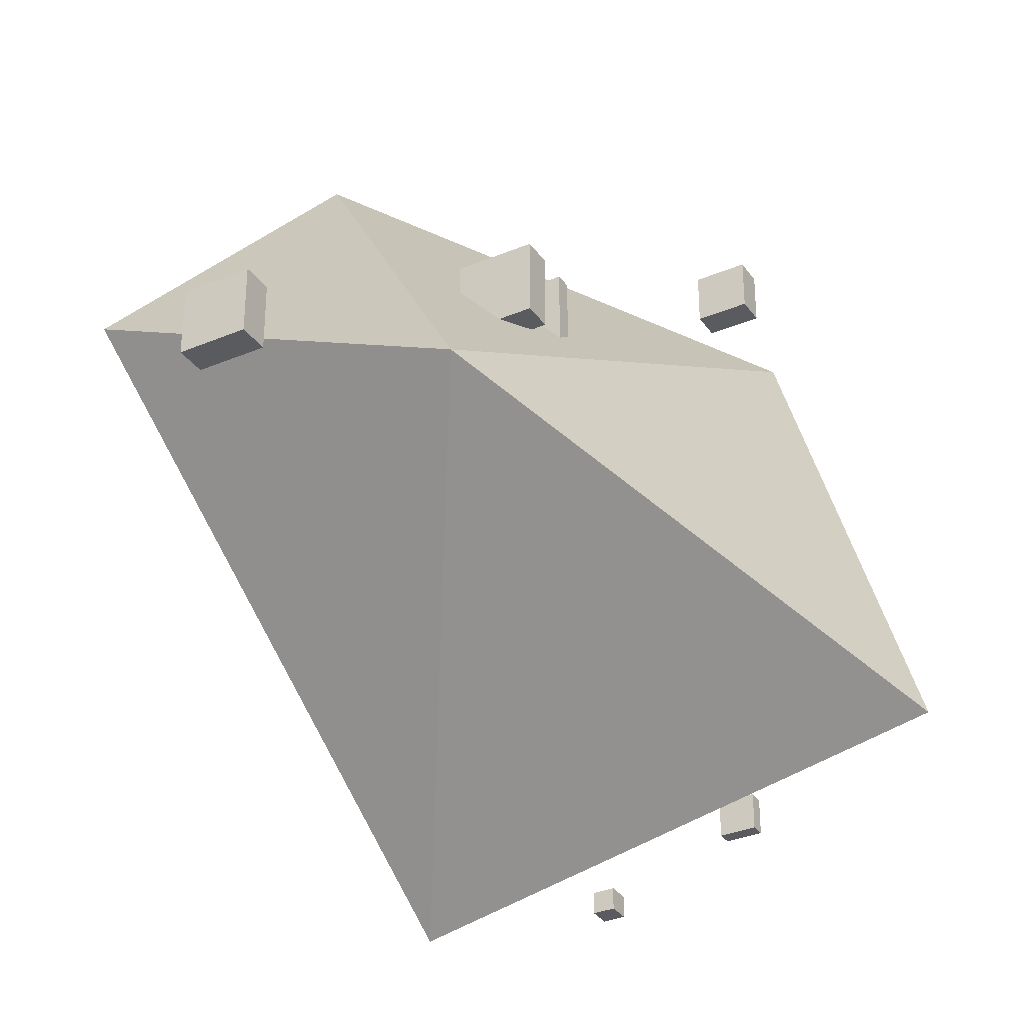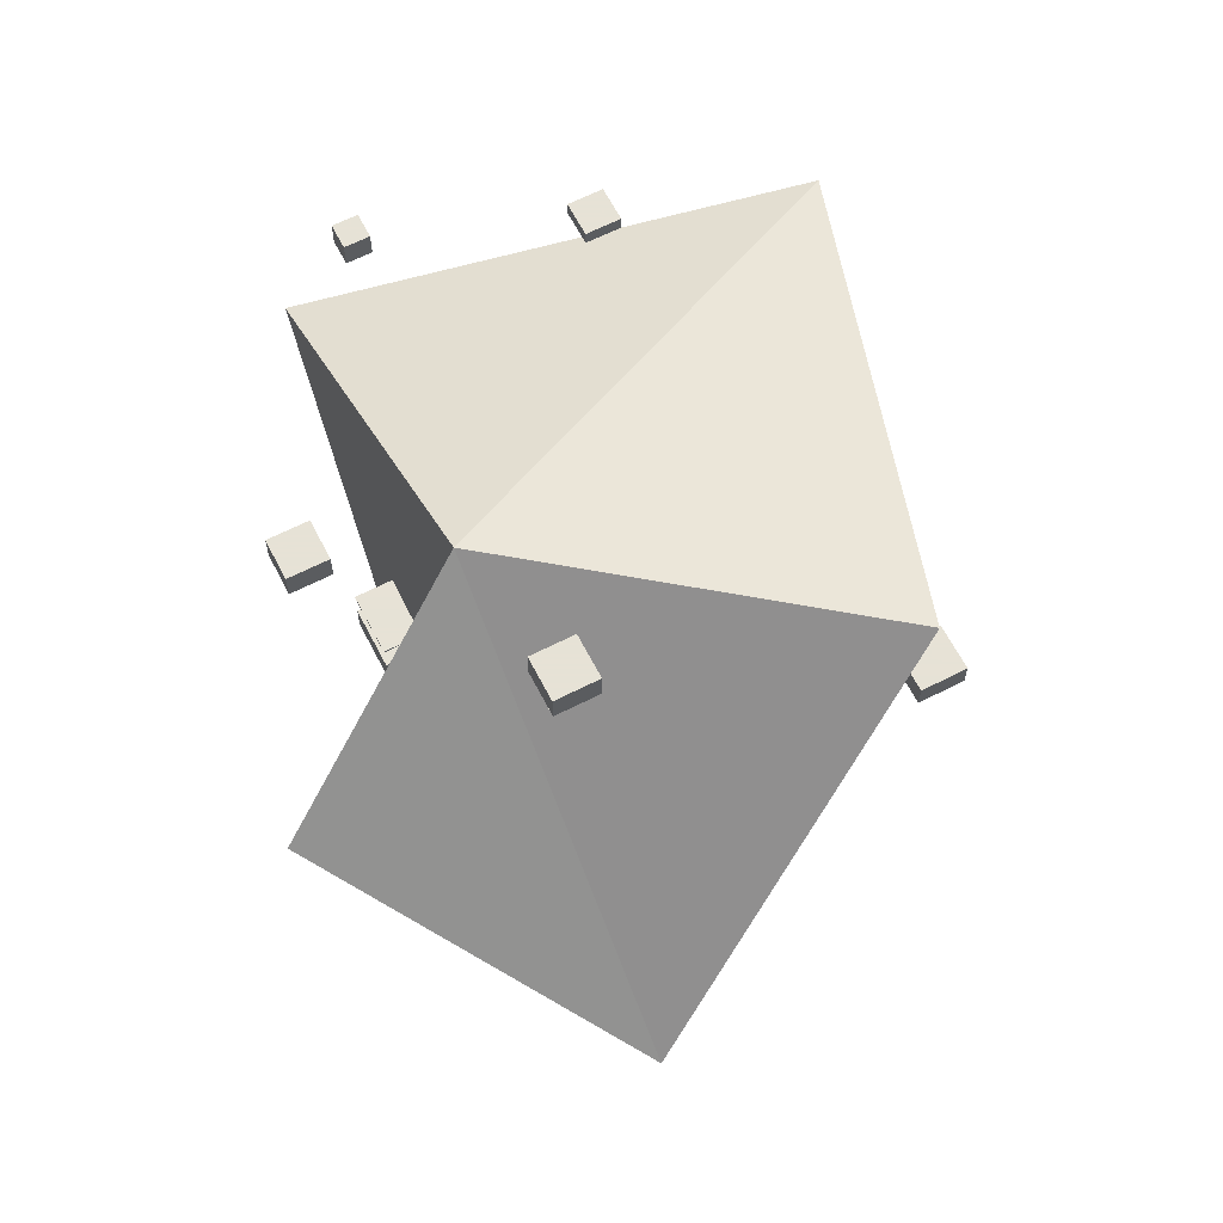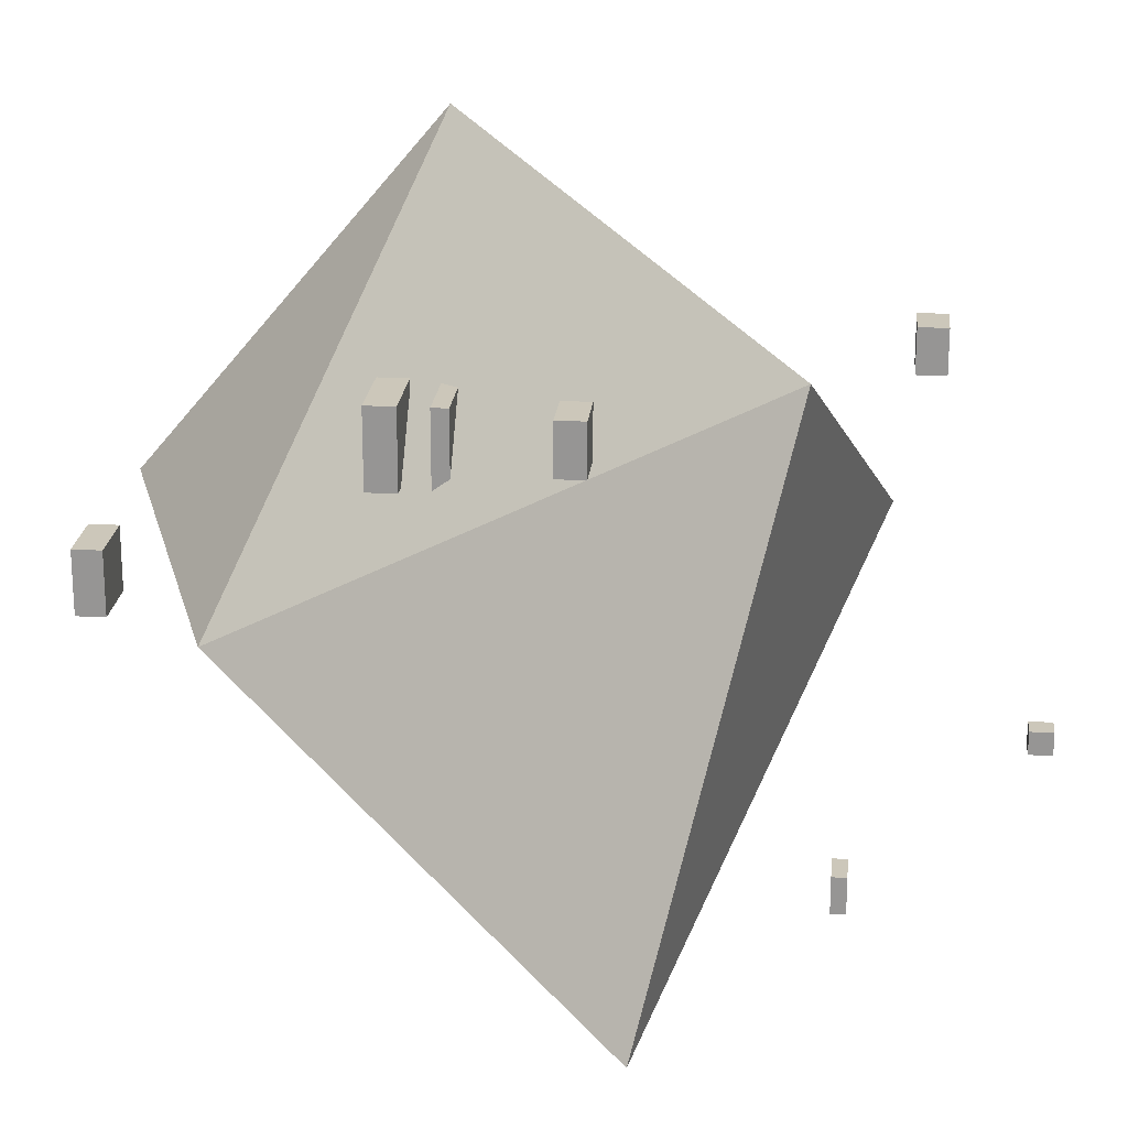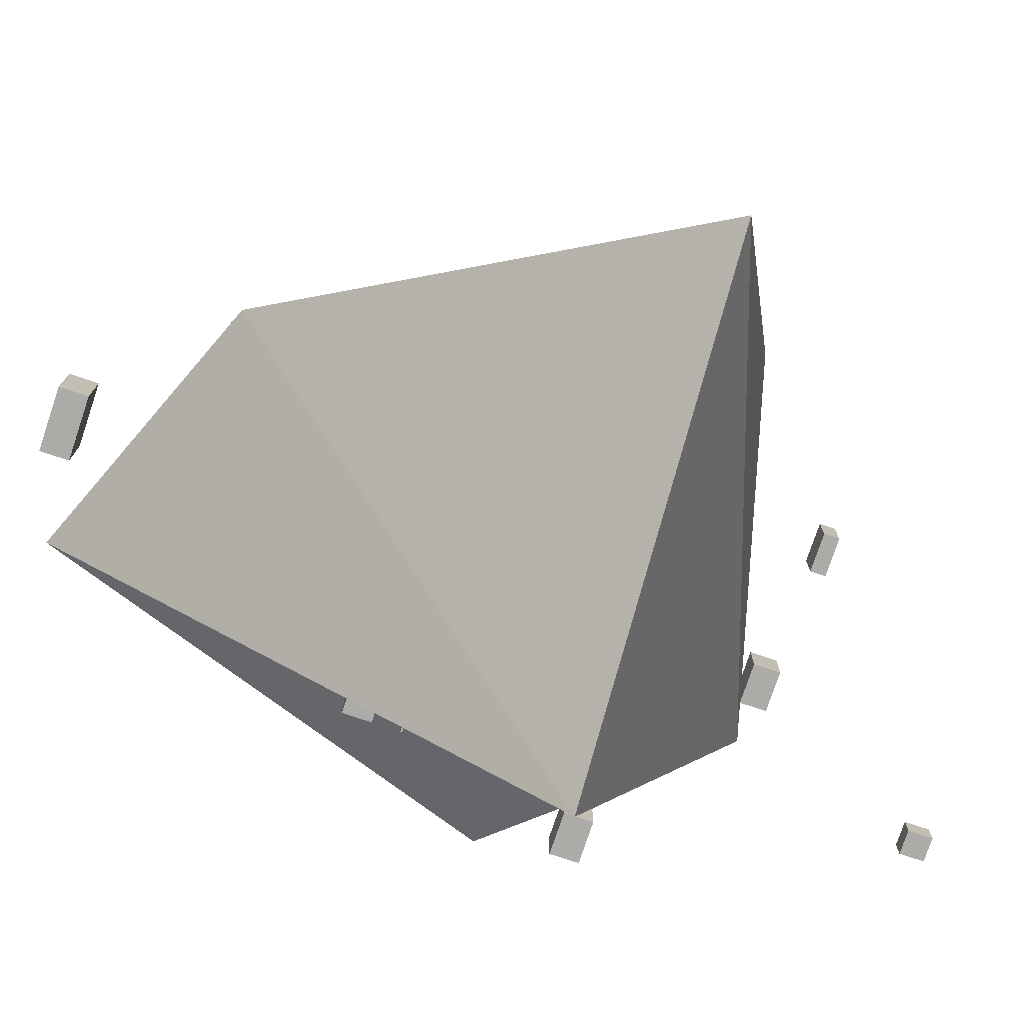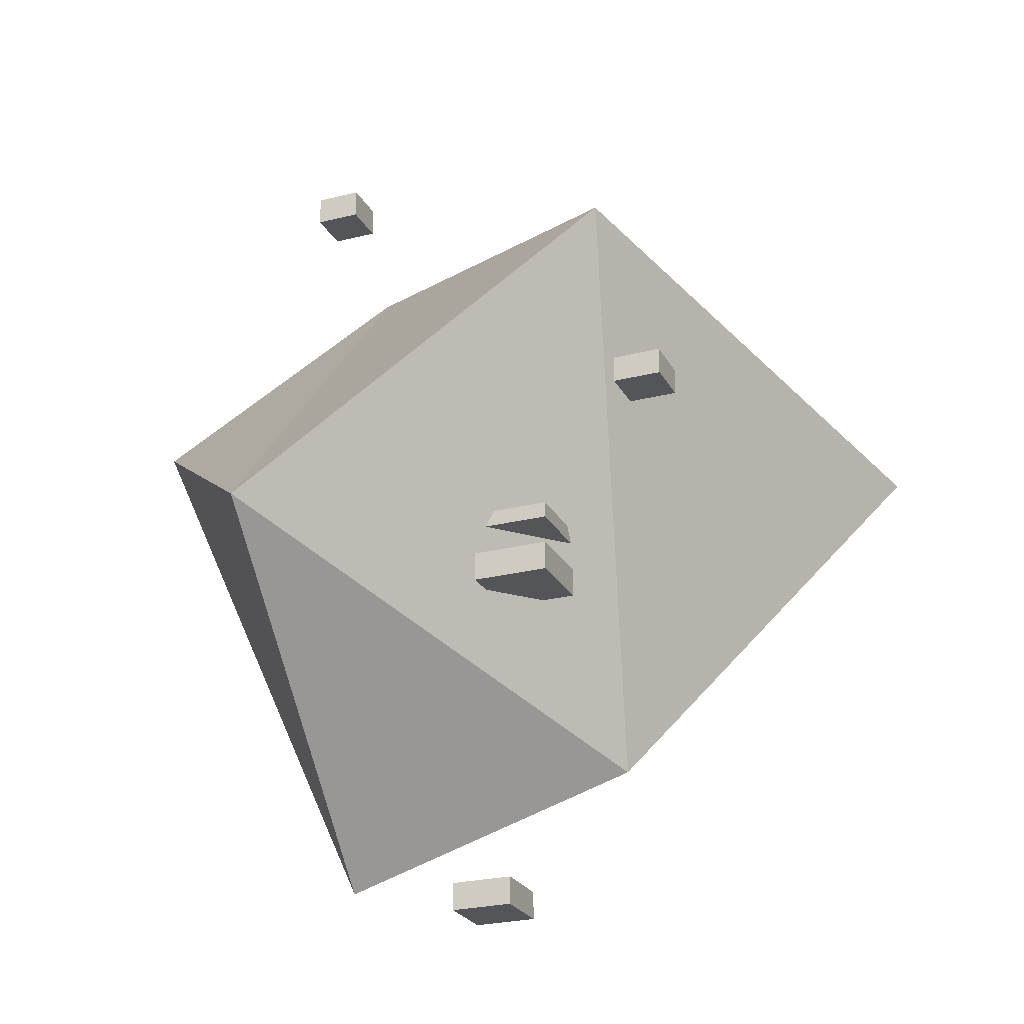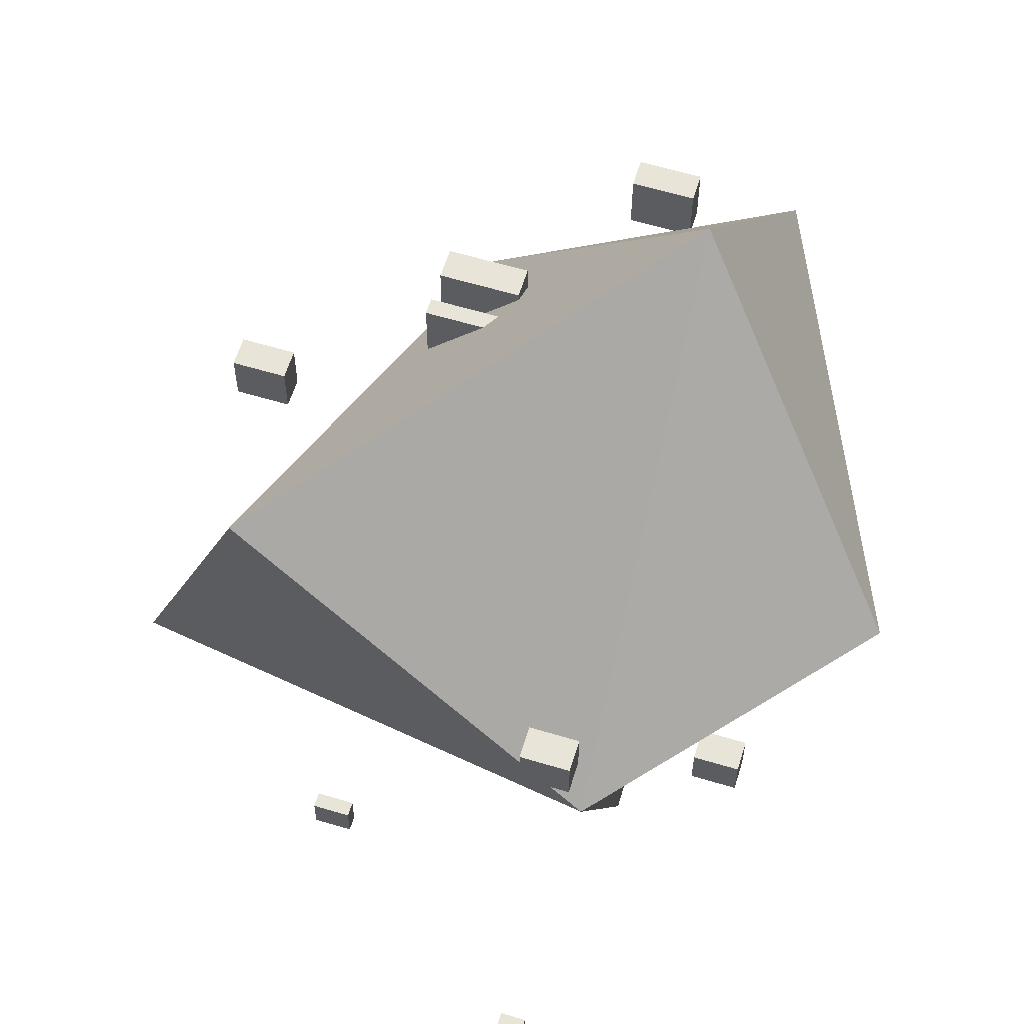
<metadata>
{"format":"obj","ext":"obj","renderer":"f3d","projection":"perspective","resolution":1024,"background":"white","views":[{"elev":-33.5,"azim":29.9,"up":"+Z"},{"elev":63.8,"azim":-27.3,"up":"+Y"},{"elev":21.4,"azim":95.8,"up":"+Z"},{"elev":-76.5,"azim":71.5,"up":"+Z"},{"elev":-24.8,"azim":22.5,"up":"+Y"},{"elev":60.5,"azim":-162.9,"up":"+Z"}]}
</metadata>
<code>
g Bool_en cubes Cube_101
v -8.139 8.66 -15.39
v -6.48 8.66 -15.39
v -8.139 9.779 -15.39
v -6.48 9.779 -15.39
v -6.48 8.66 -17.04
v -6.48 9.779 -17.04
v -8.139 8.66 -17.04
v -8.139 9.779 -17.04
f 2 4 3 1
f 5 6 4 2
f 6 5 7 8
f 1 3 8 7
g Bool_en cubes Cube_9
v -5.292 2.129 -14.97
v -2.81 2.129 -14.97
v -2.81 2.129 -17.46
v -5.292 2.129 -17.46
v -5.292 -0.1401 -14.97
v -2.81 -0.1401 -14.97
v -5.292 2.06 -14.97
v -2.81 2.06 -14.97
v -5.292 0.9793 -14.97
v -2.81 0.9793 -14.97
v -2.81 -0.1401 -17.46
v -2.81 2.06 -17.46
v -2.81 0.9793 -17.46
v -5.292 -0.1401 -17.46
v -5.292 2.06 -17.46
v -5.292 0.9793 -17.46
f 14 18 17 13
f 16 10 9 15
f 19 21 18 14
f 20 11 10 16
f 23 12 11 20
f 21 19 22 24
f 13 17 24 22
f 15 9 12 23
f 10 11 12 9
g Bool_en cubes Cube_8
v -0.256 -13.34 -12.15
v 2.226 -13.34 -12.15
v -0.256 -12.22 -12.15
v 2.226 -12.22 -12.15
v 2.226 -13.34 -14.64
v 2.226 -12.22 -14.64
v -0.256 -13.34 -14.64
v -0.256 -12.22 -14.64
f 26 28 27 25
f 29 30 28 26
f 30 29 31 32
f 25 27 32 31
g Bool_en cubes Cube_7
v 0.3006 6.46 -10.39
v 1.669 6.46 -10.39
v 0.3006 7.579 -10.39
v 1.669 7.579 -10.39
v 1.669 6.46 -11.76
v 1.669 7.579 -11.76
v 0.3006 6.46 -11.76
v 0.3006 7.579 -11.76
f 34 36 35 33
f 37 38 36 34
f 38 37 39 40
f 33 35 40 39
g Bool_en cubes Cube_6
v 5.941 13.6 -20.77
v 7.309 13.6 -20.77
v 7.309 13.6 -22.14
v 5.941 13.6 -22.14
v 5.941 13.06 -20.77
v 7.309 13.06 -20.77
v 7.309 13.06 -22.14
v 5.941 13.06 -22.14
f 46 42 41 45
f 47 43 42 46
f 48 44 43 47
f 45 41 44 48
f 42 43 44 41
g Bool_en cubes Cube_5
v 10.13 4.362 -3.6
v 11.99 4.362 -3.6
v 11.99 4.362 -5.463
v 10.13 4.362 -5.463
v 10.13 5.379 -3.6
v 11.99 5.379 -3.6
v 11.99 5.379 -5.463
v 10.13 5.379 -5.463
f 53 49 50 54
f 54 50 51 55
f 55 51 52 56
f 56 52 49 53
f 51 50 49 52
g Bool_en cubes Cube_4
v -1.742 2.49 -14.19
v -1.742 6.534 -14.19
v 2.302 2.49 -14.19
v 2.302 6.534 -14.19
v 2.302 2.49 -18.24
v 2.302 6.534 -18.24
v -1.742 2.49 -18.24
v -1.742 6.534 -18.24
v -1.742 4.26 -14.19
v 2.302 4.26 -14.19
v -1.742 3.179 -14.19
v 2.302 3.179 -14.19
v -1.742 6.46 -14.19
v 2.302 6.46 -14.19
v -1.742 5.379 -14.19
v 2.302 5.379 -14.19
v 2.302 4.26 -18.24
v 2.302 3.179 -18.24
v 2.302 6.46 -18.24
v 2.302 5.379 -18.24
v -1.742 4.26 -18.24
v -1.742 3.179 -18.24
v -1.742 6.46 -18.24
v -1.742 5.379 -18.24
f 66 72 71 65
f 67 57 59 68
f 70 60 58 69
f 73 76 72 66
f 68 59 61 74
f 75 62 60 70
f 79 64 62 75
f 76 73 77 80
f 74 61 63 78
f 65 71 80 77
f 78 63 57 67
f 69 58 64 79
f 60 62 64 58
f 61 59 57 63
g Bool_en cubes Cube_3
v -3.872 -6.271 -9.905
v -3.872 -3.751 -9.905
v -1.352 -6.271 -9.905
v -1.352 -3.751 -9.905
v -1.352 -6.271 -12.43
v -1.352 -3.751 -12.43
v -3.872 -6.271 -12.43
v -3.872 -3.751 -12.43
v -3.872 -4.54 -9.905
v -1.352 -4.54 -9.905
v -3.872 -5.621 -9.905
v -1.352 -5.621 -9.905
v -1.352 -4.54 -12.43
v -1.352 -5.621 -12.43
v -3.872 -4.54 -12.43
v -3.872 -5.621 -12.43
f 91 81 83 92
f 90 84 82 89
f 92 83 85 94
f 93 86 84 90
f 95 88 86 93
f 94 85 87 96
f 96 87 81 91
f 89 82 88 95
f 84 86 88 82
f 85 83 81 87
g Bool_en cubes Cube_2
v -3.063 19.85 -19.5
v -3.063 20.75 -19.5
v -2.162 19.85 -19.5
v -2.162 20.75 -19.5
v -2.162 19.85 -20.4
v -2.162 20.75 -20.4
v -3.063 19.85 -20.4
v -3.063 20.75 -20.4
f 99 100 98 97
f 101 102 100 99
f 103 104 102 101
f 97 98 104 103
f 100 102 104 98
f 101 99 97 103
g Bool_en cubes Cube_1
v -3.458 16.36 -4.539
v -1.766 16.36 -4.539
v -1.766 16.36 -6.231
v -3.458 16.36 -6.231
v -3.458 15.26 -4.539
v -1.766 15.26 -4.539
v -1.766 15.26 -6.231
v -3.458 15.26 -6.231
f 110 106 105 109
f 111 107 106 110
f 112 108 107 111
f 109 105 108 112
f 106 107 108 105
g Bool_en cubes Cube
v 3.654 0.4694 -5.143
v 6.603 0.4694 -5.143
v 6.603 0.4694 -8.092
v 3.654 0.4694 -8.092
v 3.654 -2.34 -5.143
v 6.603 -2.34 -5.143
v 3.654 -0.1401 -5.143
v 6.603 -0.1401 -5.143
v 3.654 -1.221 -5.143
v 6.603 -1.221 -5.143
v 6.603 -2.34 -8.092
v 6.603 -0.1401 -8.092
v 6.603 -1.221 -8.092
v 3.654 -2.34 -8.092
v 3.654 -0.1401 -8.092
v 3.654 -1.221 -8.092
f 118 122 121 117
f 120 114 113 119
f 123 125 122 118
f 124 115 114 120
f 127 116 115 124
f 125 123 126 128
f 117 121 128 126
f 119 113 116 127
f 114 115 116 113
g Bool_en boleen Cloneur Cube_21
v -0.256 -13.34 -12.15
v 2.226 -13.34 -12.15
v 2.226 -13.34 -14.64
v -0.256 -13.34 -14.64
f 131 130 129 132
g Bool_en boleen Cloneur Cube_31
v -0.256 -12.22 -12.15
v 2.226 -12.22 -12.15
v 2.226 -12.22 -14.64
v -0.256 -12.22 -14.64
f 136 133 134 135
g Bool_en boleen Cloneur Cube_61
v -3.872 -4.54 -9.905
v -1.352 -4.54 -9.905
v -3.872 -5.621 -9.905
v -1.352 -5.621 -9.905
v -1.352 -4.54 -12.43
v -1.352 -5.621 -12.43
v -3.872 -4.54 -12.43
v -3.872 -5.621 -12.43
f 141 138 137 143
f 144 139 140 142
g Bool_en boleen Cloneur Cube_71
v 3.654 -2.34 -5.143
v 6.603 -2.34 -5.143
v 6.603 -2.34 -8.092
v 3.654 -2.34 -8.092
f 147 146 145 148
g Bool_en boleen Cloneur Cube_81
v -5.292 -0.1401 -14.97
v -2.81 -0.1401 -14.97
v -2.81 -0.1401 -17.46
v -5.292 -0.1401 -17.46
v 3.654 -0.1401 -5.143
v 6.603 -0.1401 -5.143
v 3.654 -1.221 -5.143
v 6.603 -1.221 -5.143
v 6.603 -0.1401 -8.092
v 6.603 -1.221 -8.092
v 3.654 -0.1401 -8.092
v 3.654 -1.221 -8.092
f 151 150 149 152
f 157 154 153 159
f 160 155 156 158
g Bool_en boleen Cloneur Cube_91
v -5.292 2.06 -14.97
v -2.81 2.06 -14.97
v -5.292 0.9793 -14.97
v -2.81 0.9793 -14.97
v -2.81 2.06 -17.46
v -2.81 0.9793 -17.46
v -5.292 2.06 -17.46
v -5.292 0.9793 -17.46
f 165 162 161 167
f 168 163 164 166
g Bool_en boleen Cloneur Cube_10
v -1.742 4.26 -14.19
v 2.302 4.26 -14.19
v -1.742 3.179 -14.19
v 2.302 3.179 -14.19
v 2.302 4.26 -18.24
v 2.302 3.179 -18.24
v -1.742 4.26 -18.24
v -1.742 3.179 -18.24
f 173 170 169 175
f 176 171 172 174
g Bool_en boleen Cloneur Cube_11
v 0.3006 6.46 -10.39
v 1.669 6.46 -10.39
v 1.669 6.46 -11.76
v 0.3006 6.46 -11.76
v 10.13 5.379 -3.6
v 11.99 5.379 -3.6
v 11.99 5.379 -5.463
v 10.13 5.379 -5.463
v -1.742 6.46 -14.19
v 2.302 6.46 -14.19
v -1.742 5.379 -14.19
v 2.302 5.379 -14.19
v 2.302 6.46 -18.24
v 2.302 5.379 -18.24
v -1.742 6.46 -18.24
v -1.742 5.379 -18.24
f 189 186 185 191
f 179 178 177 180
f 192 187 188 190
f 184 181 182 183
g Bool_en boleen Cloneur Cube_12
v -8.139 8.66 -15.39
v -6.48 8.66 -15.39
v -6.48 8.66 -17.04
v -8.139 8.66 -17.04
v 0.3006 7.579 -10.39
v 1.669 7.579 -10.39
v 1.669 7.579 -11.76
v 0.3006 7.579 -11.76
f 195 194 193 196
f 200 197 198 199
g Bool_en boleen Cloneur Cube_13
v -8.139 9.779 -15.39
v -6.48 9.779 -15.39
v -6.48 9.779 -17.04
v -8.139 9.779 -17.04
f 204 201 202 203
g Bool_en boleen Cloneur Cube_14
v 5.941 13.06 -20.77
v 7.309 13.06 -20.77
v 7.309 13.06 -22.14
v 5.941 13.06 -22.14
f 207 206 205 208
g Bool_en boleen Cloneur Cube_15
v -3.458 15.26 -4.539
v -1.766 15.26 -4.539
v -1.766 15.26 -6.231
v -3.458 15.26 -6.231
f 211 210 209 212
g poumon Neutre poumon1 poumon2
v 6.771 -7.979 -13.66
v -3.386 7.792 -26.37
v -3.516 14.73 -11.45
v -11.87 6.852 -7.728
v -4.356 -12.41 -11.53
v -3.098 -0.7121 2.449
v 9.713 11.93 -2.949
v 16.65 7.075 -22.82
f 219 213 220
f 215 214 217
f 214 215 220
f 219 215 218
f 217 213 218
f 218 213 219
f 218 215 216
f 216 215 217
f 213 214 220
f 217 218 216
f 213 217 214
f 215 219 220

</code>
